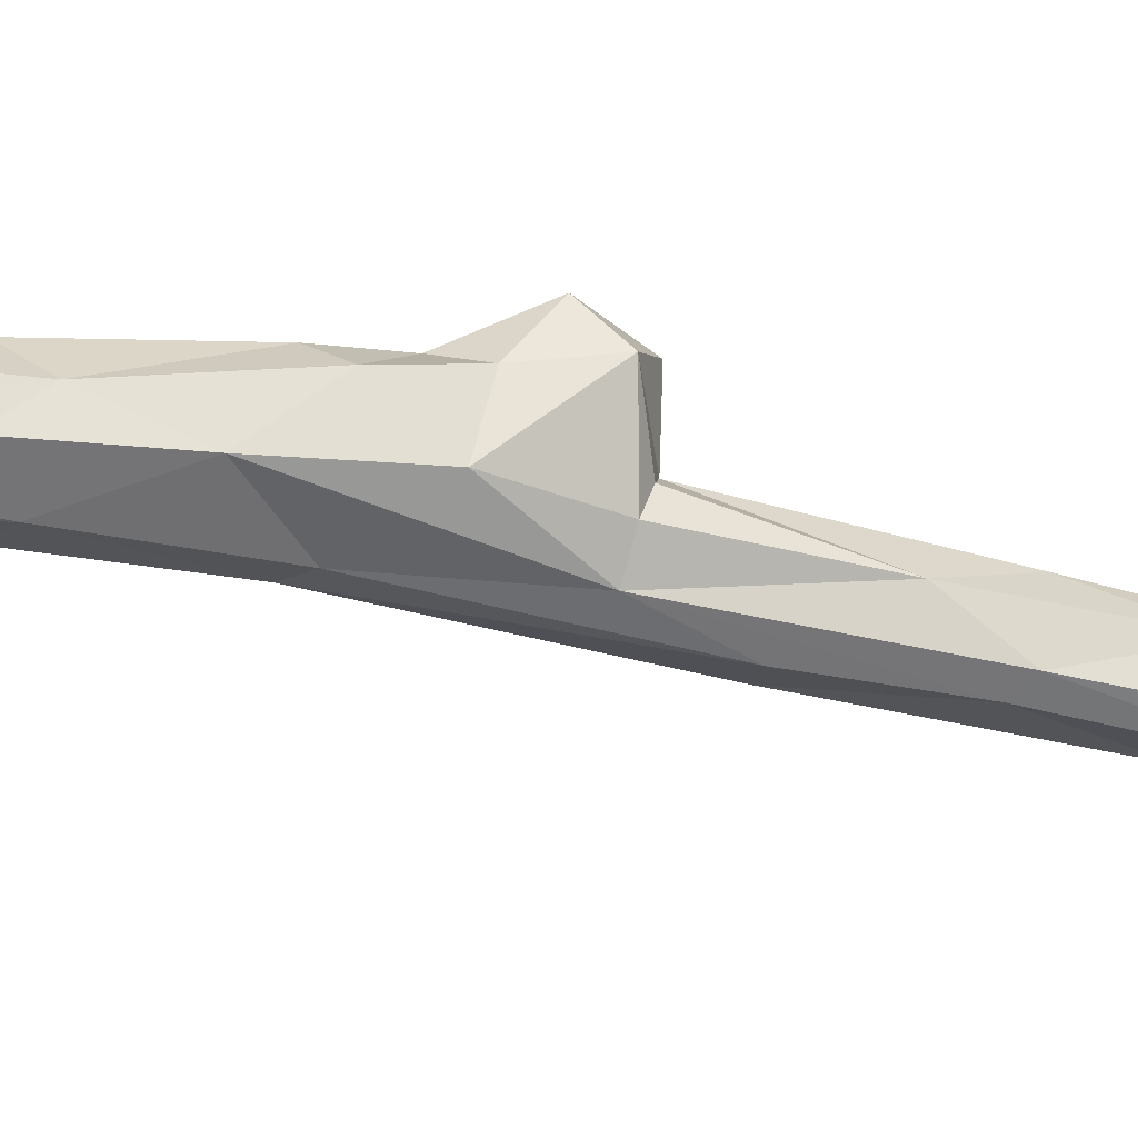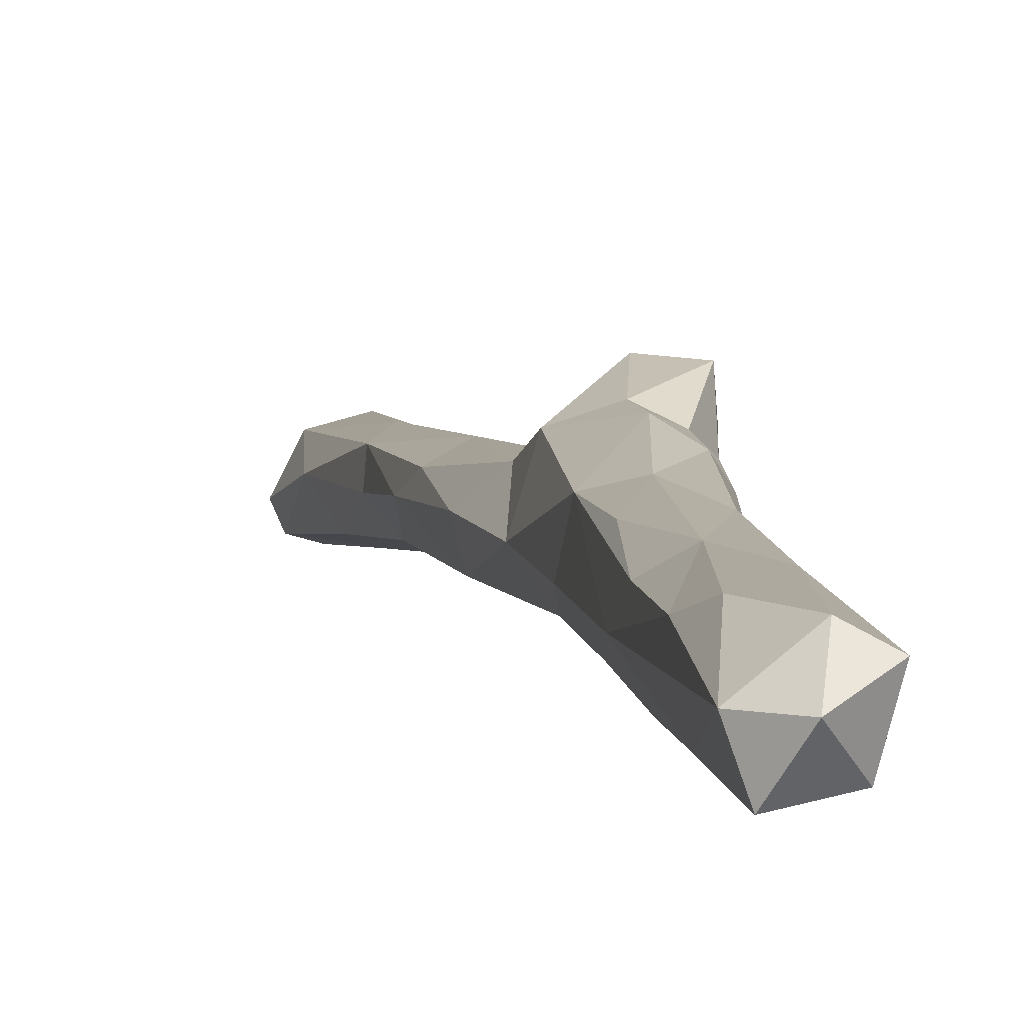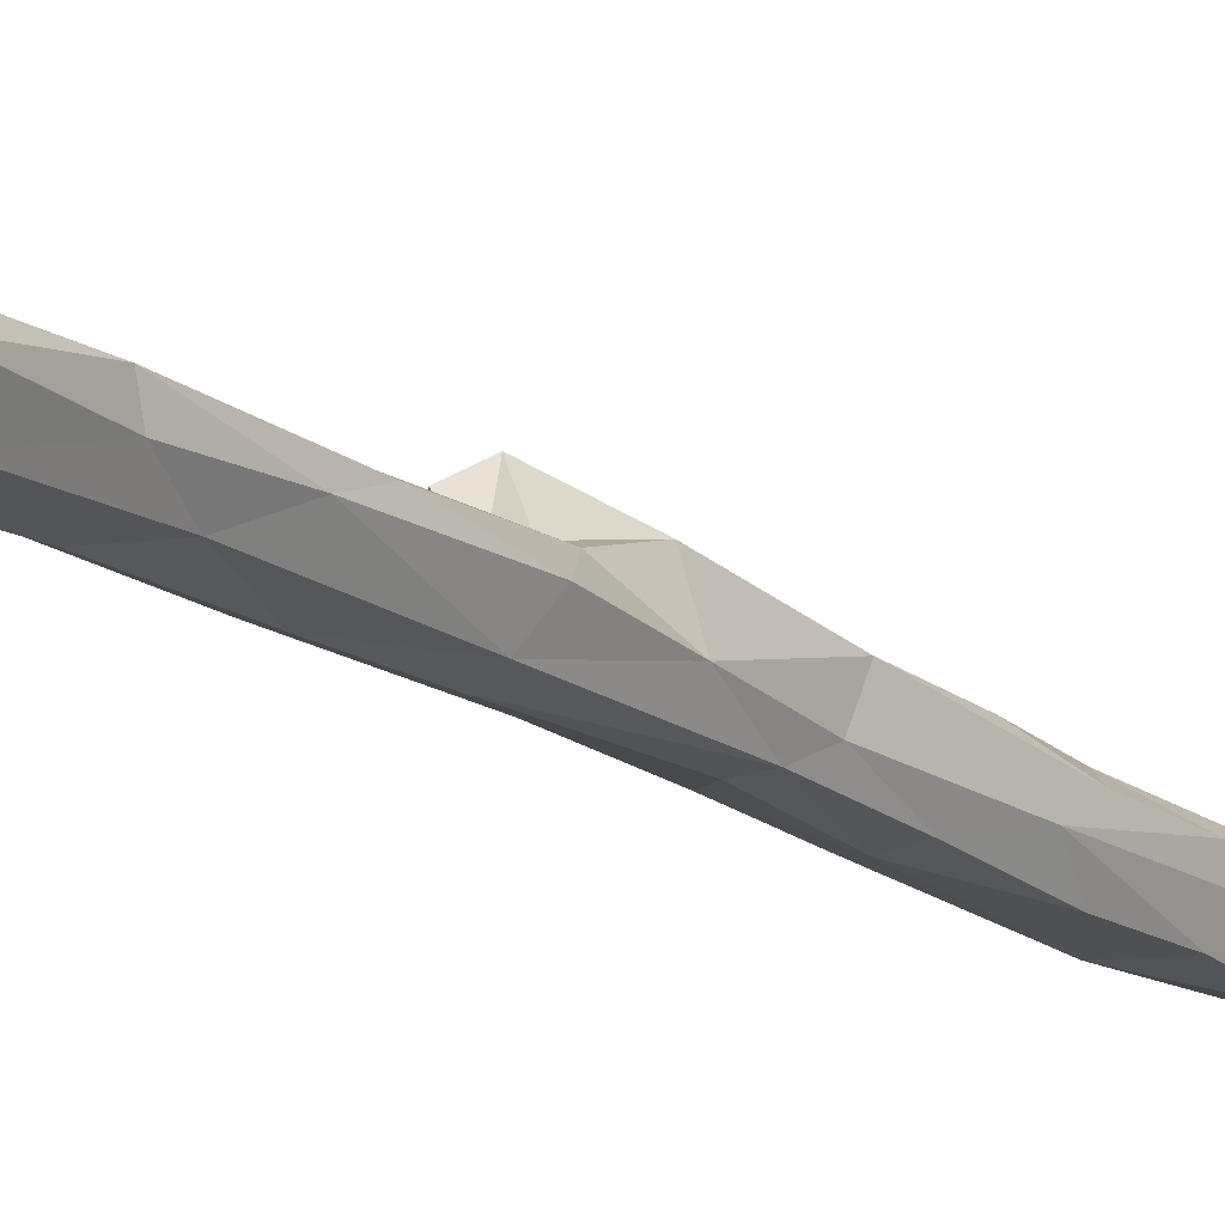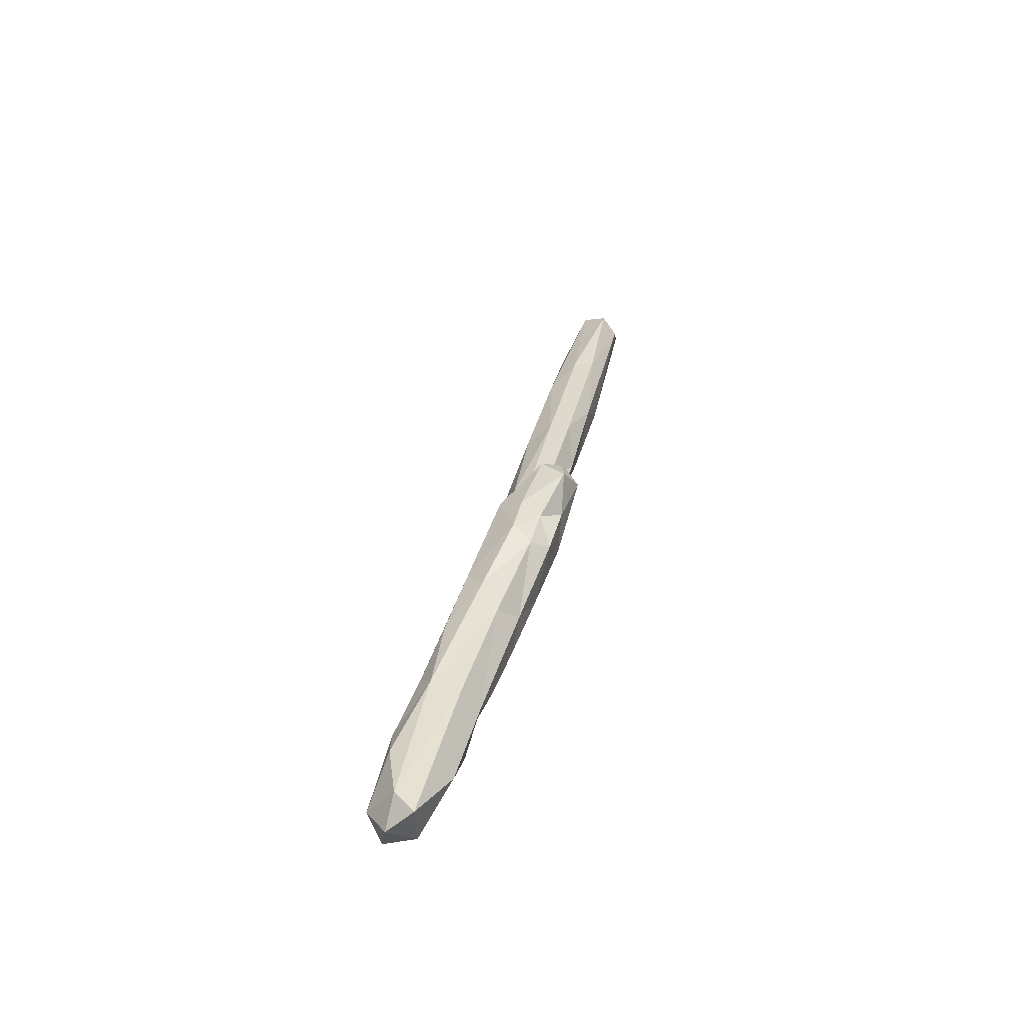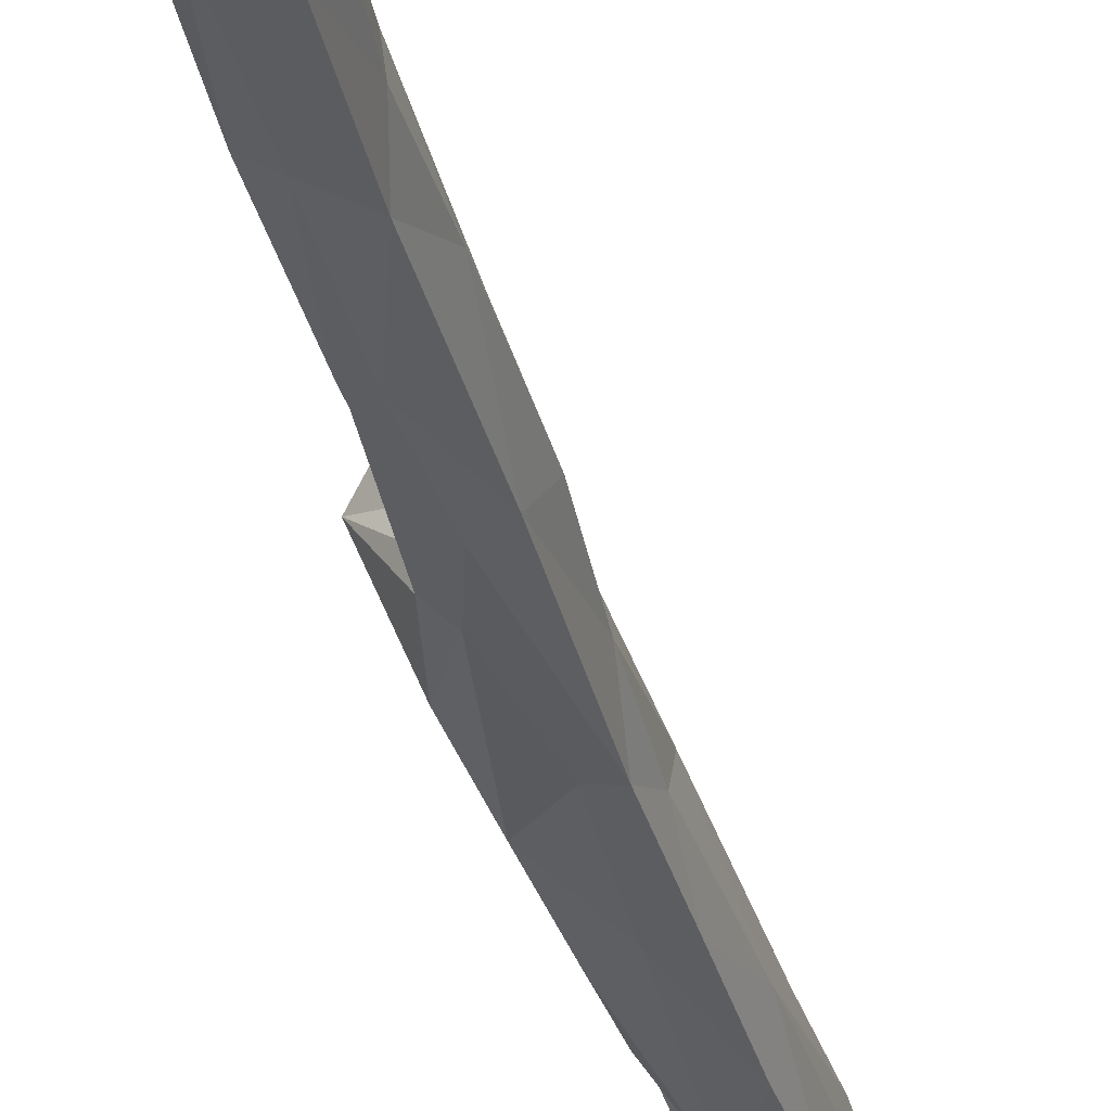
<metadata>
{"format":"obj","ext":"obj","renderer":"f3d","projection":"perspective","resolution":1024,"background":"white","views":[{"elev":-39.0,"azim":57.7,"up":"+Z"},{"elev":3.3,"azim":-23.8,"up":"+Z"},{"elev":-13.5,"azim":-161.5,"up":"+Z"},{"elev":-61.2,"azim":9.7,"up":"+Y"},{"elev":-34.7,"azim":-179.1,"up":"+Z"}]}
</metadata>
<code>
o Aset_tree_debris_T_rfkkwaa_024_LOD1
v -0.826 6.436 2.576
v -0.8184 6.336 2.631
v -0.8004 6.478 2.633
v -0.7536 6.32 2.576
v -0.7751 6.314 2.618
v -0.6172 6.851 2.621
v -0.635 6.865 2.643
v -0.8253 6.377 2.537
v -0.7615 6.645 2.586
v -0.767 6.606 2.641
v -0.5336 7.356 2.641
v -0.587 7.092 2.643
v -0.7916 6.18 2.563
v -0.9138 6.124 2.568
v -0.6512 6.943 2.557
v -0.7046 6.93 2.612
v -0.4835 7.582 2.587
v -0.5249 7.593 2.548
v -0.5668 7.348 2.65
v -0.6212 7.205 2.575
v -0.6567 7.135 2.61
v -0.5398 7.595 2.634
v -0.576 6.814 2.667
v -0.7446 6.538 2.544
v -0.6668 6.615 2.571
v -0.7093 6.489 2.557
v -0.9007 6.111 2.519
v -0.8469 6.097 2.531
v -0.7986 6.283 2.527
v -0.71 6.779 2.669
v -0.6701 6.743 2.687
v -0.6305 6.824 2.712
v -0.6418 6.718 2.669
v -0.5946 6.782 2.708
v -0.6657 7.067 2.632
v -0.4832 7.545 2.615
v -0.5522 7.191 2.615
v -0.5282 7.47 2.552
v -0.6249 6.738 2.587
v -0.6467 6.847 2.564
v -0.5897 7.009 2.604
v -0.8397 6.376 2.608
v -0.8845 6.076 2.566
v -0.8644 6.105 2.611
v -0.5721 7.255 2.562
v -0.5849 7.403 2.568
v -0.5536 7.599 2.556
v -0.5095 7.619 2.608
v -0.567 7.597 2.583
v -0.5971 6.843 2.691
v -0.6084 6.746 2.651
v -0.6895 6.529 2.598
v -0.6636 6.866 2.651
v -0.7304 6.784 2.601
v -0.6889 6.868 2.645
v -0.501 7.554 2.649
v -0.5863 7.081 2.568
v -0.612 7.074 2.56
v -0.7088 6.698 2.558
v -0.8382 6.077 2.593
v -0.595 7.454 2.609
v -0.739 6.563 2.652
v -0.6606 6.653 2.66
v -0.6328 6.674 2.634
v -0.8755 6.196 2.615
v -0.8779 6.252 2.601
v -0.62 6.842 2.593
v -0.6849 6.682 2.681
v -0.6174 7.279 2.638
v -0.6214 7.082 2.651
v -0.5438 7.261 2.573
v -0.6817 6.955 2.569
v -0.7824 6.261 2.536
v -0.7397 6.687 2.565
v -0.622 7.275 2.604
v -0.7385 6.388 2.558
v -0.7816 6.534 2.553
v -0.8657 6.249 2.533
v -0.7189 6.498 2.635
f 6 7 23
f 1 10 9
f 12 37 11
f 14 27 43
f 74 72 15
f 25 26 24
f 27 28 43
f 31 32 30
f 51 34 33
f 39 40 67
f 40 57 41
f 44 14 43
f 46 38 45
f 46 61 47
f 17 18 48
f 47 38 46
f 32 31 34
f 7 32 50
f 26 25 52
f 53 30 32
f 11 19 12
f 10 54 9
f 60 28 13
f 37 36 11
f 40 58 57
f 59 74 15
f 52 25 64
f 28 60 43
f 44 43 60
f 51 23 34
f 34 50 32
f 79 62 2
f 74 54 72
f 28 29 13
f 29 28 27
f 34 23 50
f 36 48 56
f 61 49 47
f 44 65 14
f 54 10 30
f 17 48 36
f 39 25 40
f 4 79 5
f 79 2 5
f 48 22 56
f 33 63 64
f 33 68 63
f 33 34 31
f 51 33 64
f 64 39 51
f 29 27 78
f 41 57 37
f 37 12 41
f 69 35 70
f 37 71 36
f 45 38 71
f 14 66 1
f 66 42 1
f 40 15 58
f 54 16 72
f 25 24 59
f 62 3 2
f 49 48 47
f 48 18 47
f 16 54 55
f 12 7 41
f 70 53 12
f 32 7 53
f 71 38 17
f 64 25 39
f 2 42 66
f 31 30 68
f 2 44 5
f 22 61 69
f 41 7 6
f 45 71 57
f 58 20 45
f 38 18 17
f 29 73 13
f 77 9 74
f 24 77 74
f 75 46 20
f 20 46 45
f 69 61 75
f 16 35 21
f 73 29 4
f 30 53 55
f 65 66 14
f 70 35 55
f 26 76 29
f 41 6 67
f 7 50 23
f 33 31 68
f 39 23 51
f 67 23 39
f 1 9 77
f 21 75 20
f 42 3 10
f 38 47 18
f 15 40 59
f 1 77 8
f 77 24 8
f 62 10 3
f 68 10 62
f 63 68 62
f 45 57 58
f 21 69 75
f 72 21 20
f 72 20 58
f 4 29 76
f 16 21 72
f 24 74 59
f 26 29 24
f 29 8 24
f 4 5 13
f 4 13 73
f 19 69 70
f 70 12 19
f 54 74 9
f 52 64 63
f 79 52 63
f 63 62 79
f 5 44 60
f 60 13 5
f 61 22 49
f 54 30 55
f 78 14 1
f 57 71 37
f 52 79 4
f 35 16 55
f 76 26 52
f 76 52 4
f 42 10 1
f 22 48 49
f 8 29 78
f 66 65 2
f 3 42 2
f 59 40 25
f 6 23 67
f 30 10 68
f 12 53 7
f 1 8 78
f 2 65 44
f 56 11 36
f 56 19 11
f 75 61 46
f 71 17 36
f 56 22 19
f 15 72 58
f 19 22 69
f 70 55 53
f 69 21 35
f 27 14 78
f 67 40 41

</code>
